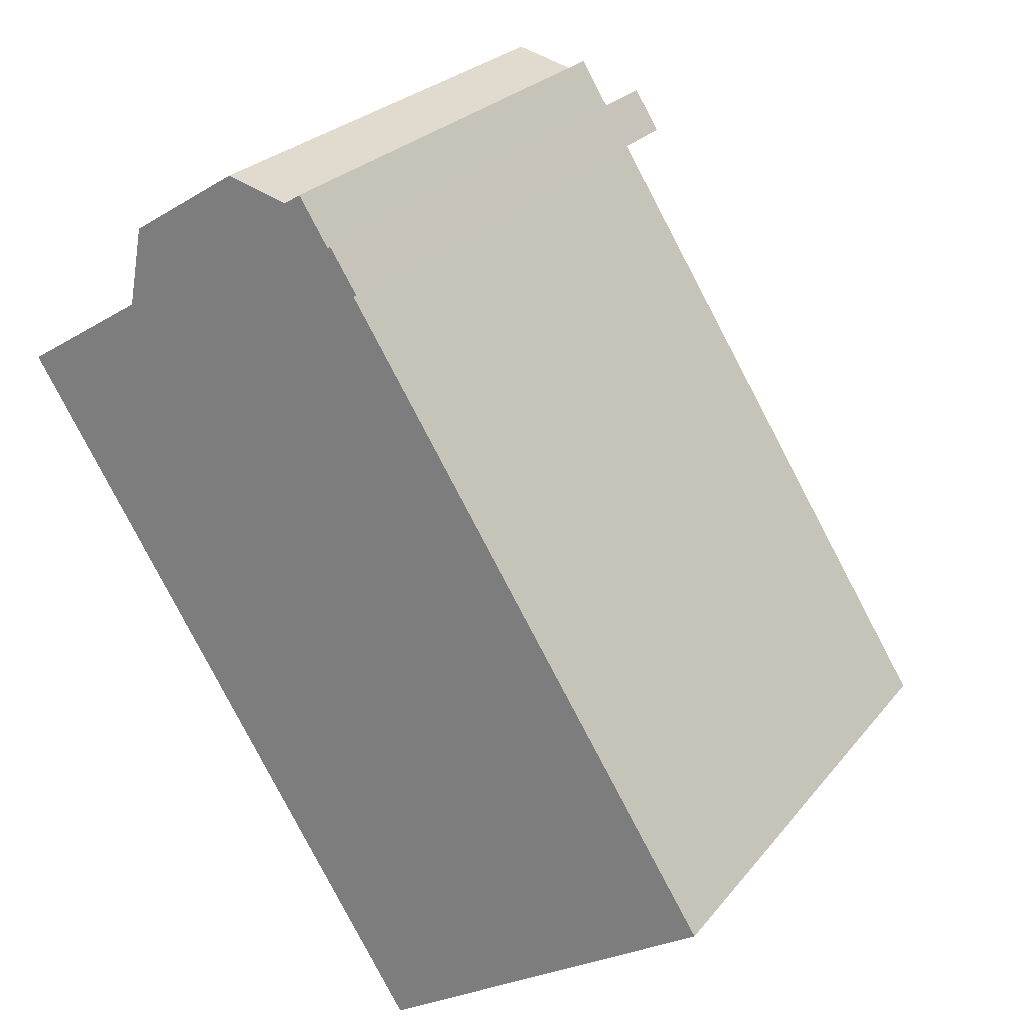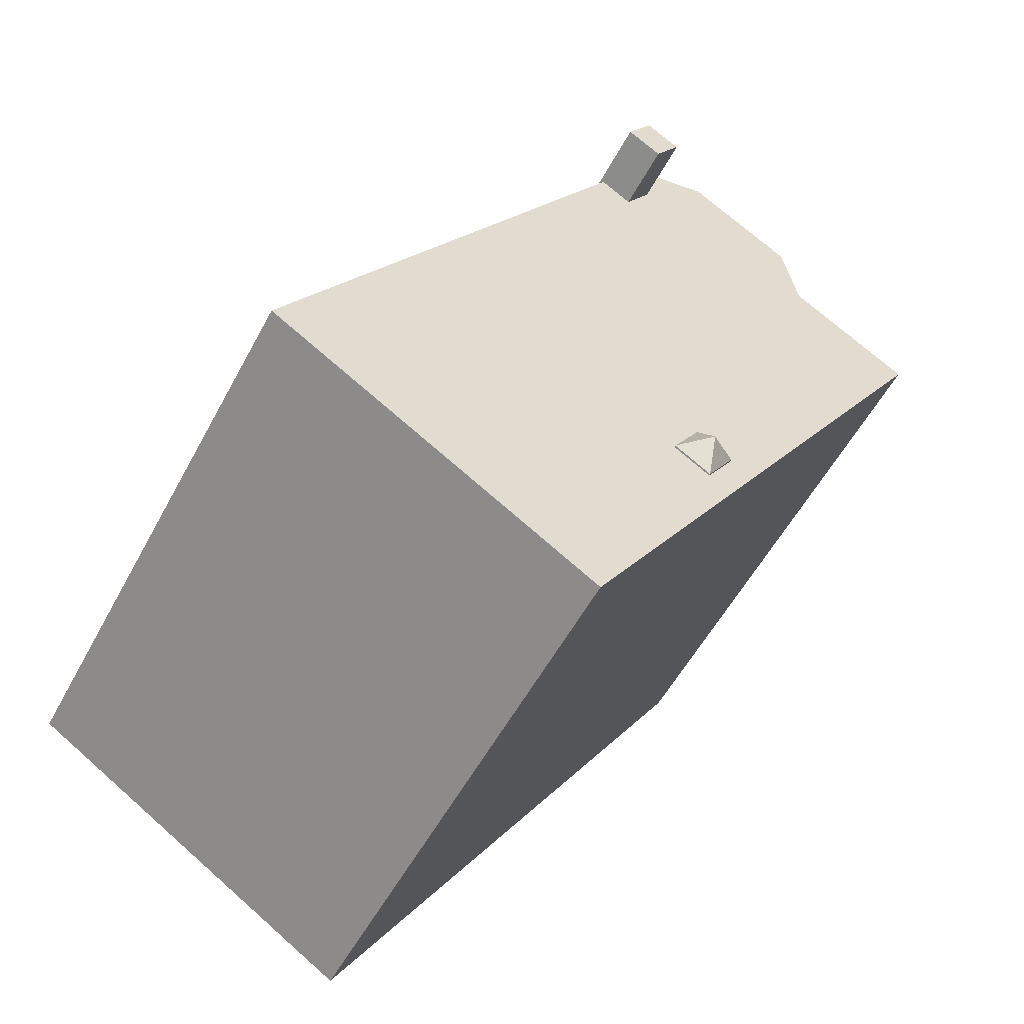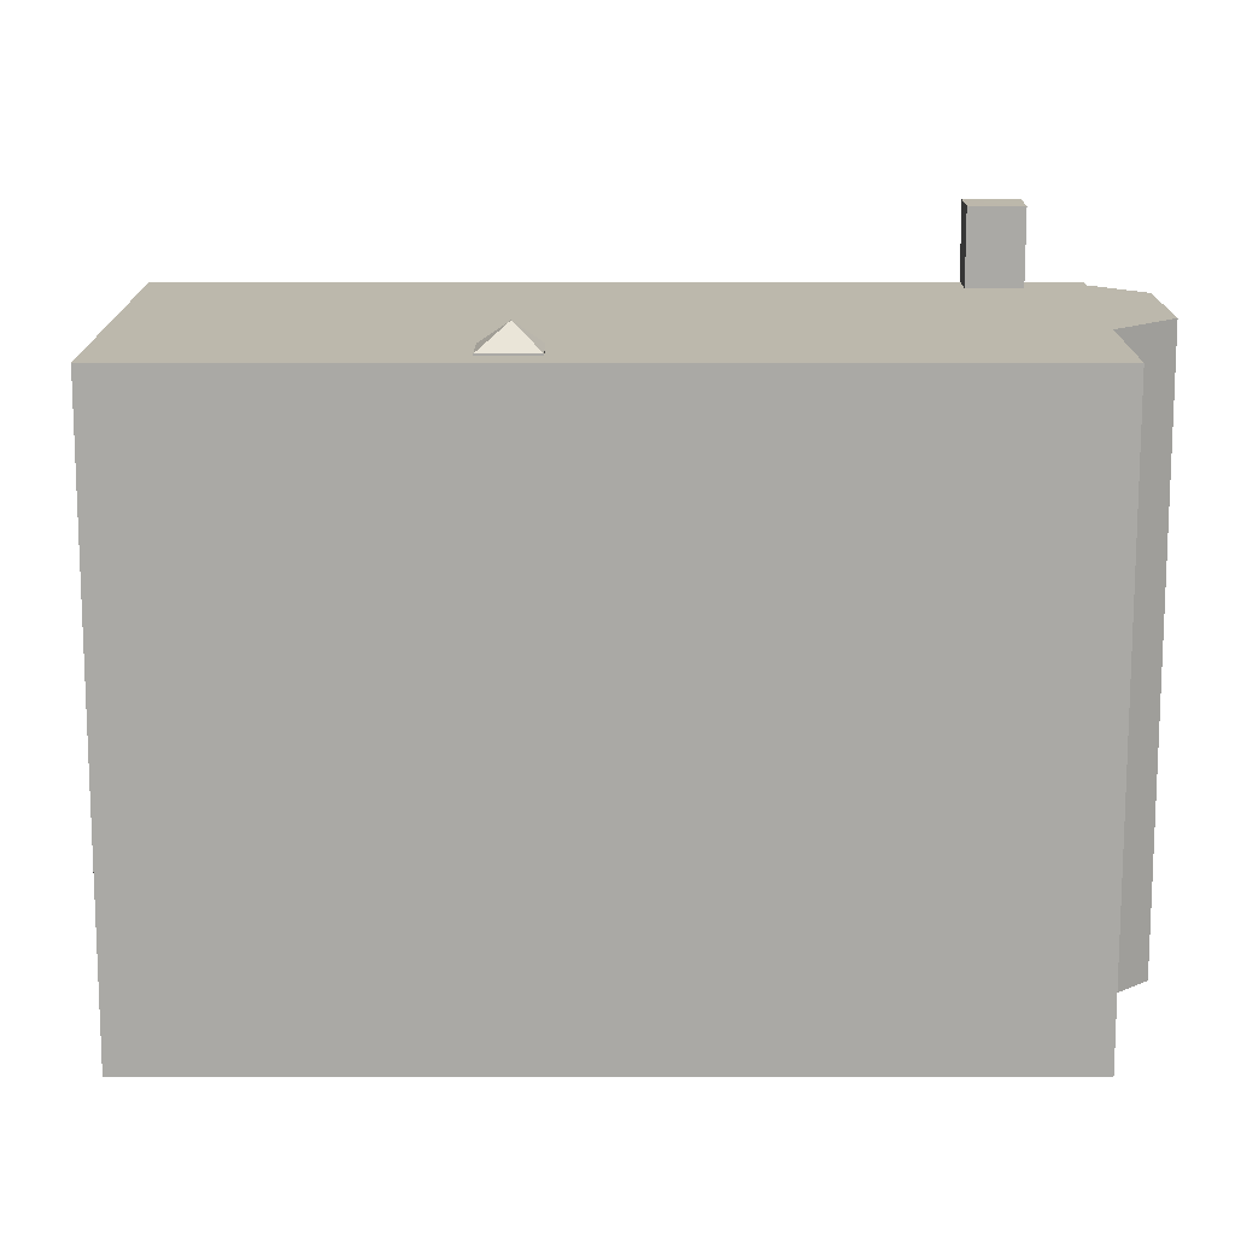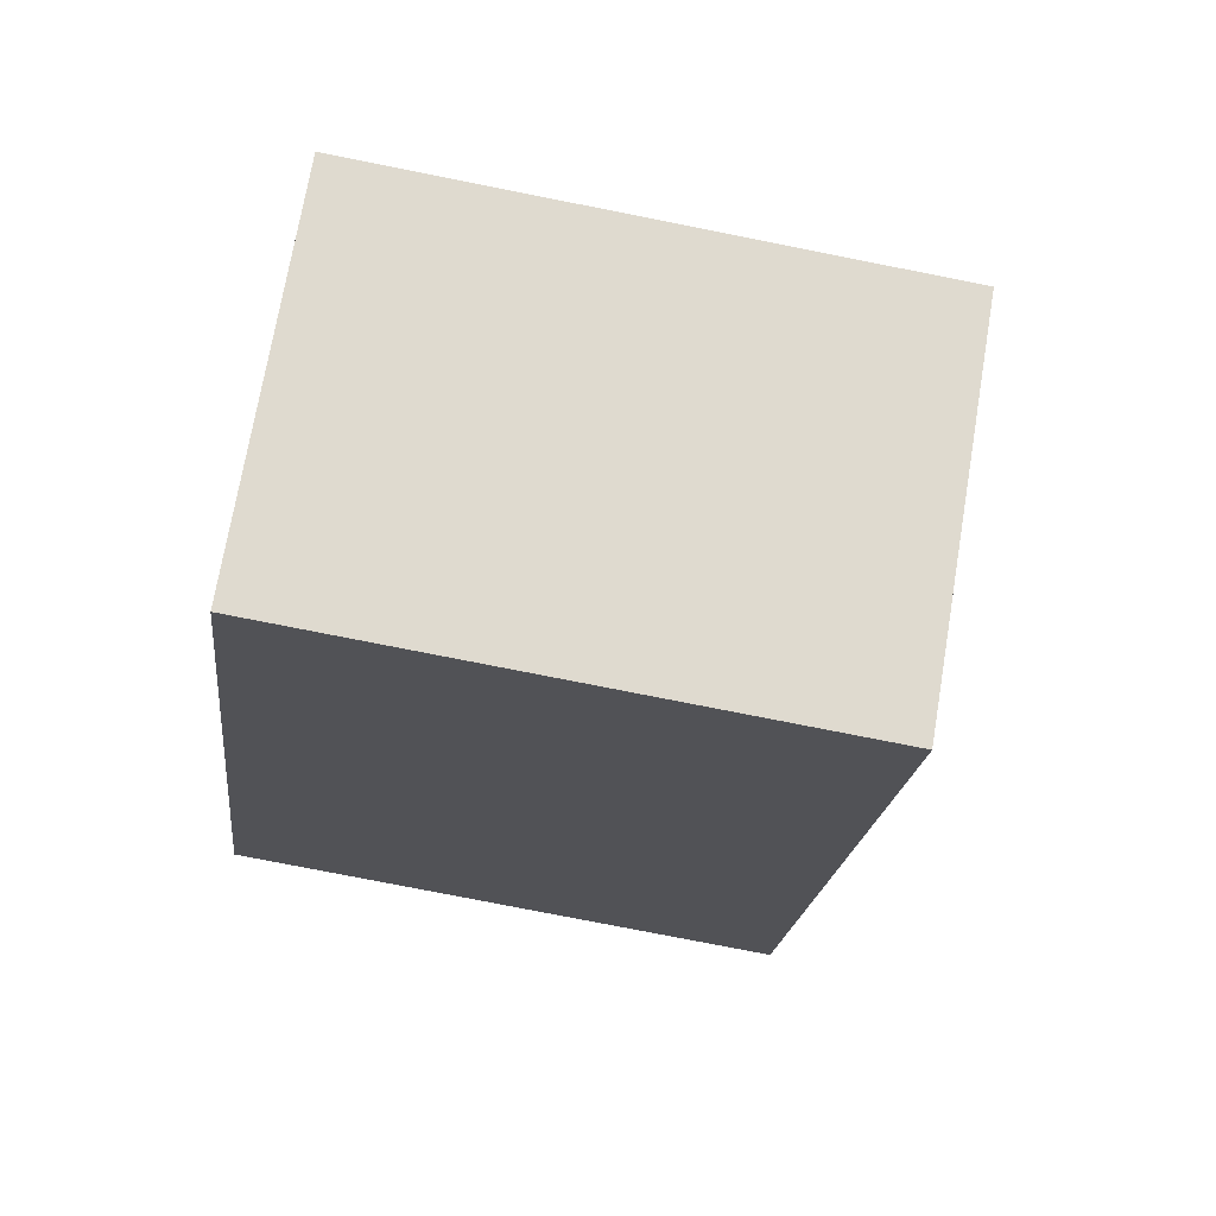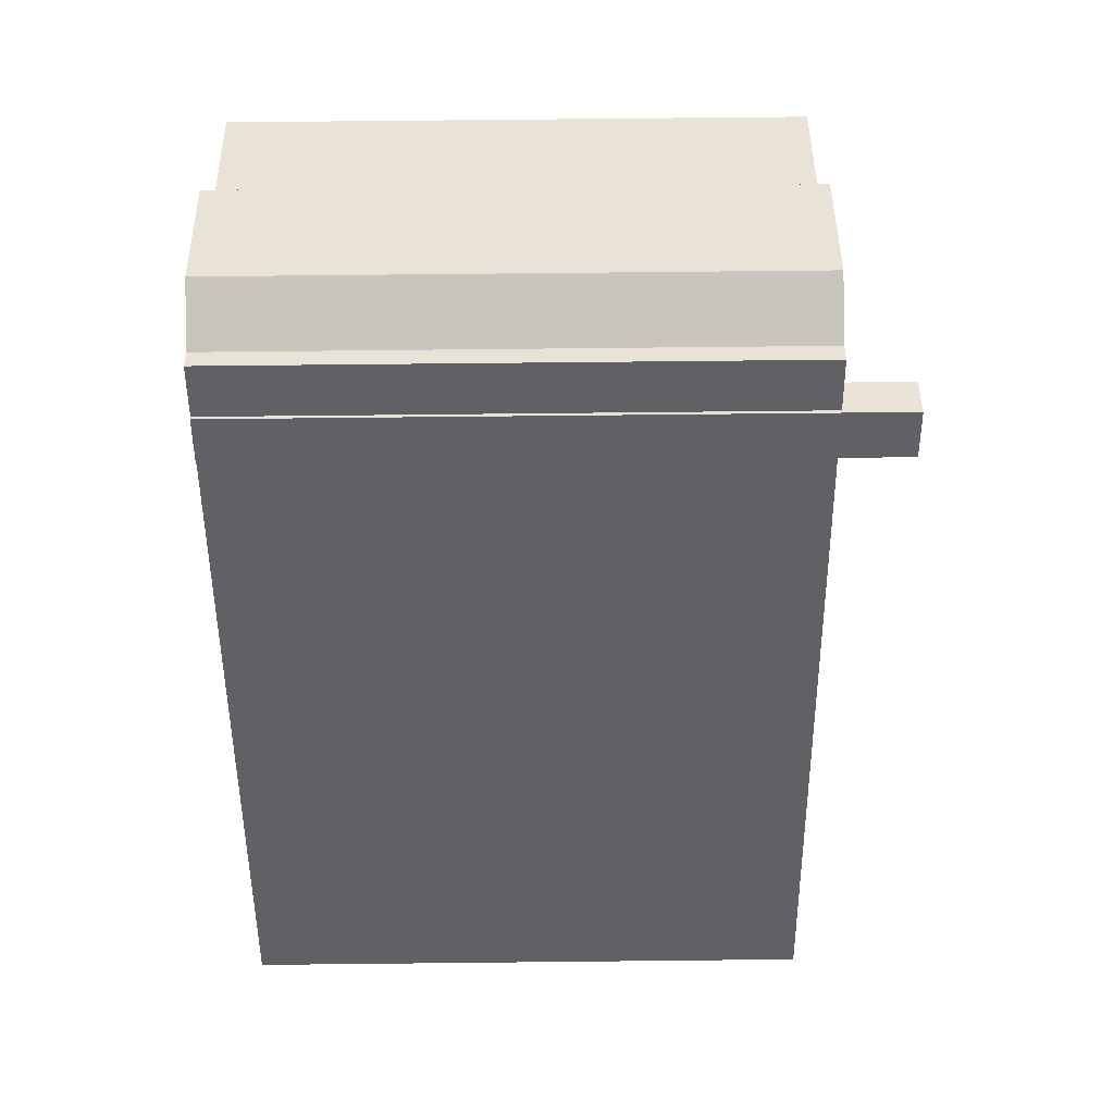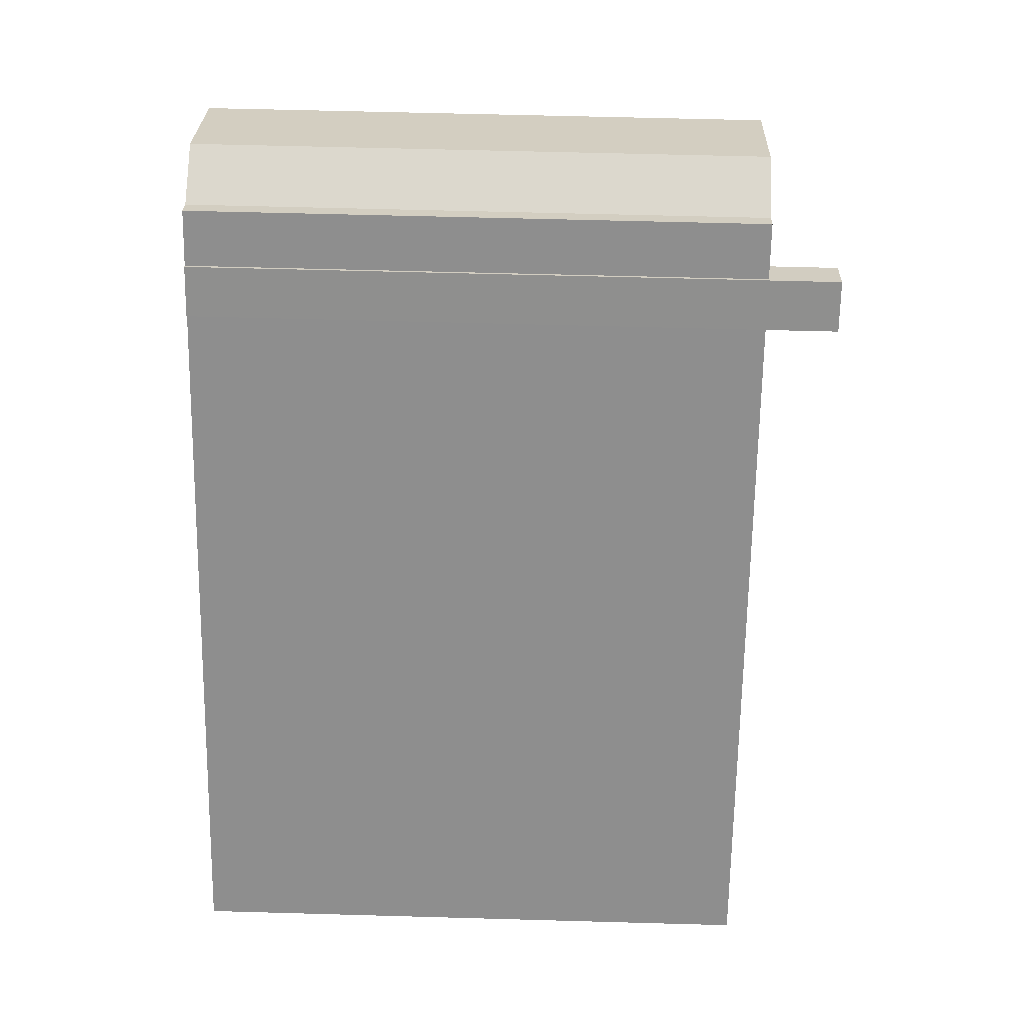
<metadata>
{"format":"obj","ext":"obj","renderer":"f3d","projection":"perspective","resolution":1024,"background":"white","views":[{"elev":25.2,"azim":29.3,"up":"+Z"},{"elev":-54.6,"azim":152.3,"up":"+Z"},{"elev":14.6,"azim":-122.2,"up":"+Y"},{"elev":-76.9,"azim":78.8,"up":"+Z"},{"elev":74.3,"azim":89.4,"up":"+Z"},{"elev":57.1,"azim":91.7,"up":"+Z"}]}
</metadata>
<code>
v -1.538 5.678 -2.452
v -0.3658 5.678 6.584
v -0.9658 5.678 -3.348
v -4.985 5.678 5.907
v -0.5258 5.678 6.835
v -0.3658 5.678 6.584
v -4.985 5.678 5.907
v -0.3658 5.678 6.584
v -1.538 5.678 -2.452
v -4.985 5.678 5.907
v -1.538 5.678 -2.452
v -1.746 5.678 -2.585
v -0.3658 5.678 6.584
v 0.2954 5.678 7.006
v 7.778 5.678 -4.864
v -0.9658 5.678 -3.348
v 7.778 5.678 -4.864
v 0.5042 5.678 -8.485
v -1.359 5.678 -3.599
v -0.9658 5.678 -3.348
v 0.5042 5.678 -8.485
v -0.9658 5.678 -3.348
v -0.3658 5.678 6.584
v 7.778 5.678 -4.864
v 0.5042 5.678 -8.485
v 1.233 5.678 -8.99
v 0.9392 5.678 -9.175
v -1.175 5.678 8.601
v -0.8428 5.678 8.811
v -0.2478 5.678 7.867
v 0.5042 5.678 -8.485
v 7.778 5.678 -4.864
v 1.233 5.678 -8.99
v -4.985 5.678 5.907
v -1.175 5.678 8.601
v -0.2478 5.678 7.867
v -4.985 5.678 5.907
v -4.674 5.678 7.535
v -1.175 5.678 8.601
v -1.736 5.678 -3.839
v -1.359 5.678 -3.599
v 0.5042 5.678 -8.485
v -2.308 5.678 -2.943
v -1.736 5.678 -3.839
v 0.5042 5.678 -8.485
v -7.549 5.678 4.29
v -1.746 5.678 -2.585
v -2.308 5.678 -2.943
v -7.549 5.678 4.29
v -2.308 5.678 -2.943
v 0.5042 5.678 -8.485
v -7.549 5.678 4.29
v -4.985 5.678 5.907
v -1.746 5.678 -2.585
v -4.674 5.678 7.535
v -2.433 5.678 8.947
v -1.175 5.678 8.601
v -4.985 5.678 5.907
v -0.9138 5.678 7.443
v -0.5258 5.678 6.835
v -4.985 5.678 5.907
v -0.2478 5.678 7.867
v -0.9138 5.678 7.443
v -1.654 6.157 -3.122
v -1.538 5.715 -2.452
v -0.9658 5.716 -3.348
v -1.736 5.715 -3.839
v -1.654 6.157 -3.122
v -0.9658 5.716 -3.348
v -2.308 5.715 -2.943
v -1.538 5.715 -2.452
v -1.654 6.157 -3.122
v -2.308 5.715 -2.943
v -1.654 6.157 -3.122
v -1.736 5.715 -3.839
v -0.9138 7.091 7.443
v 0.2954 7.09 7.006
v -0.3658 7.091 6.584
v -0.2478 7.091 7.867
v 0.3572 7.09 7.045
v 0.2954 7.09 7.006
v -0.2478 7.091 7.867
v -0.1898 7.091 7.904
v 0.3572 7.09 7.045
v -0.9138 7.091 7.443
v -0.2478 7.091 7.867
v 0.2954 7.09 7.006
v -1.804 -5.69 8.774
v -1.175 -5.69 8.601
v -1.175 5.678 8.601
v -2.433 5.678 8.947
v -2.433 -5.69 8.947
v -1.804 -5.69 8.774
v -2.433 5.678 8.947
v -1.804 -5.69 8.774
v -1.175 5.678 8.601
v -1.175 -5.69 8.601
v -0.8428 -5.69 8.811
v -0.8428 5.678 8.811
v -1.175 5.678 8.601
v -0.8428 -5.69 8.811
v -0.2478 -5.69 7.867
v -0.2478 5.678 7.867
v -0.8428 5.678 8.811
v 0.2954 -5.69 7.006
v 7.778 -5.69 -4.864
v 7.778 5.678 -4.864
v 0.2954 5.678 7.006
v 1.233 5.678 -8.99
v 7.778 5.678 -4.864
v 7.778 -5.69 -4.864
v 1.233 -5.69 -8.99
v 0.9392 5.678 -9.175
v 1.233 5.678 -8.99
v 1.233 -5.69 -8.99
v 0.9392 -5.69 -9.175
v 0.5042 5.678 -8.485
v 0.7217 -5.69 -8.83
v 0.5042 -5.69 -8.485
v 0.7217 -5.69 -8.83
v 0.9392 5.678 -9.175
v 0.9392 -5.69 -9.175
v 0.5042 5.678 -8.485
v 0.9392 5.678 -9.175
v 0.7217 -5.69 -8.83
v -7.549 5.678 4.29
v 0.5042 5.678 -8.485
v 0.5042 -5.69 -8.485
v -7.549 -5.69 4.29
v -7.549 -5.69 4.29
v -4.985 -5.69 5.907
v -4.985 5.678 5.907
v -7.549 5.678 4.29
v -4.985 -5.69 5.907
v -4.674 -5.69 7.535
v -4.674 5.678 7.535
v -4.985 5.678 5.907
v -4.674 -5.69 7.535
v -2.433 -5.69 8.947
v -2.433 5.678 8.947
v -4.674 5.678 7.535
v -1.538 5.678 -2.452
v -0.9658 5.678 -3.348
v -0.9658 5.716 -3.348
v -1.538 5.715 -2.452
v -1.736 5.715 -3.839
v -1.359 5.678 -3.599
v -1.736 5.678 -3.839
v -1.359 5.678 -3.599
v -0.9658 5.716 -3.348
v -0.9658 5.678 -3.348
v -1.736 5.715 -3.839
v -0.9658 5.716 -3.348
v -1.359 5.678 -3.599
v -1.746 5.678 -2.585
v -1.538 5.678 -2.452
v -1.538 5.715 -2.452
v -2.308 5.678 -2.943
v -1.746 5.678 -2.585
v -1.538 5.715 -2.452
v -2.308 5.715 -2.943
v -2.308 5.715 -2.943
v -1.736 5.715 -3.839
v -1.736 5.678 -3.839
v -2.308 5.678 -2.943
v -0.2188 -5.69 7.886
v -0.1898 -5.69 7.904
v -0.1898 7.091 7.904
v -0.2478 7.091 7.867
v -0.2188 -5.69 7.886
v -0.1898 7.091 7.904
v -0.2478 7.091 7.867
v -0.2478 5.678 7.867
v -0.2188 -5.69 7.886
v -0.2478 5.678 7.867
v -0.2478 -5.69 7.867
v -0.2188 -5.69 7.886
v -0.9138 5.678 7.443
v -0.2478 5.678 7.867
v -0.2478 7.091 7.867
v -0.9138 7.091 7.443
v 0.08368 -5.69 7.475
v 0.3572 -5.69 7.045
v 0.3572 7.09 7.045
v -0.1898 7.091 7.904
v -0.1898 -5.69 7.904
v 0.08368 -5.69 7.475
v -0.1898 7.091 7.904
v 0.08368 -5.69 7.475
v 0.3572 7.09 7.045
v 0.2954 7.09 7.006
v 0.3263 -5.69 7.026
v 0.2954 5.678 7.006
v 0.2954 5.678 7.006
v 0.3263 -5.69 7.026
v 0.2954 -5.69 7.006
v 0.3263 -5.69 7.026
v 0.3572 7.09 7.045
v 0.3572 -5.69 7.045
v 0.2954 7.09 7.006
v 0.3572 7.09 7.045
v 0.3263 -5.69 7.026
v -0.3658 7.091 6.584
v 0.2954 7.09 7.006
v 0.2954 5.678 7.006
v -0.3658 5.678 6.584
v -0.9138 7.091 7.443
v -0.3658 7.091 6.584
v -0.5258 5.678 6.835
v -0.9138 5.678 7.443
v -0.5258 5.678 6.835
v -0.3658 7.091 6.584
v -0.3658 5.678 6.584
v -1.175 -5.69 8.601
v -1.804 -5.69 8.774
v -2.433 -5.69 8.947
v -4.674 -5.69 7.535
v -4.985 -5.69 5.907
v -7.549 -5.69 4.29
v 0.5042 -5.69 -8.485
v 0.7217 -5.69 -8.83
v 0.9392 -5.69 -9.175
v 1.233 -5.69 -8.99
v 7.778 -5.69 -4.864
v 0.2954 -5.69 7.006
v 0.3263 -5.69 7.026
v 0.3572 -5.69 7.045
v 0.08368 -5.69 7.475
v -0.1898 -5.69 7.904
v -0.2188 -5.69 7.886
v -0.2478 -5.69 7.867
v -0.8428 -5.69 8.811
g CDNNDG02_0013880
f 1 2 3
f 4 5 6
f 7 8 9
f 10 11 12
f 13 14 15
f 16 17 18
f 19 20 21
f 22 23 24
f 25 26 27
f 28 29 30
f 31 32 33
f 34 35 36
f 37 38 39
f 40 41 42
f 43 44 45
f 46 47 48
f 49 50 51
f 52 53 54
f 55 56 57
f 58 59 60
f 61 62 63
f 64 65 66
f 67 68 69
f 70 71 72
f 73 74 75
f 76 77 78
f 79 80 81
f 82 83 84
f 85 86 87
f 88 89 90
f 91 92 93
f 94 95 96
f 100 97 99
f 99 97 98
f 102 103 101
f 101 103 104
f 108 105 107
f 106 107 105
f 112 109 111
f 110 111 109
f 115 113 114
f 113 115 116
f 117 118 119
f 120 121 122
f 123 124 125
f 126 128 129
f 126 127 128
f 130 132 133
f 132 130 131
f 134 136 137
f 134 135 136
f 138 140 141
f 140 138 139
f 143 144 145
f 142 143 145
f 146 147 148
f 149 150 151
f 152 153 154
f 155 156 157
f 159 160 161
f 158 159 161
f 162 164 165
f 162 163 164
f 166 167 168
f 169 170 171
f 172 173 174
f 175 176 177
f 178 180 181
f 180 178 179
f 182 183 184
f 185 186 187
f 188 189 190
f 191 192 193
f 194 195 196
f 197 198 199
f 200 201 202
f 204 205 206
f 203 204 206
f 210 207 209
f 209 207 208
f 211 212 213
f 214 215 231
f 228 230 231
f 214 231 232
f 215 216 217
f 228 229 230
f 215 217 218
f 215 218 231
f 225 228 231
f 218 219 220
f 226 227 228
f 218 220 225
f 220 221 223
f 225 226 228
f 221 222 223
f 220 223 224
f 218 225 231
f 220 224 225

</code>
